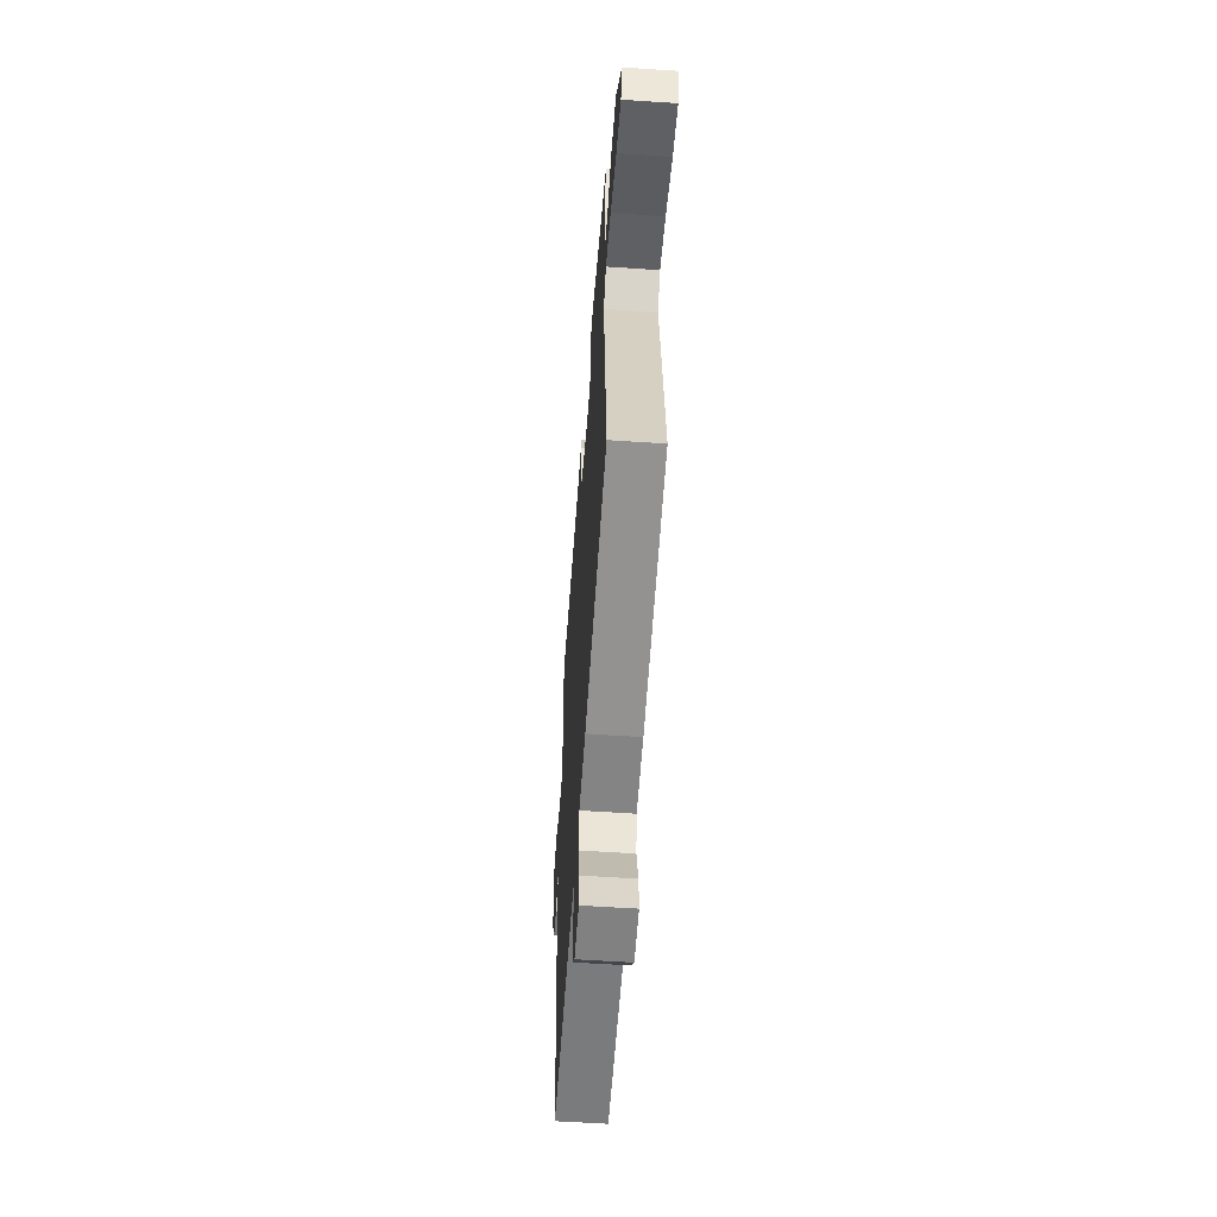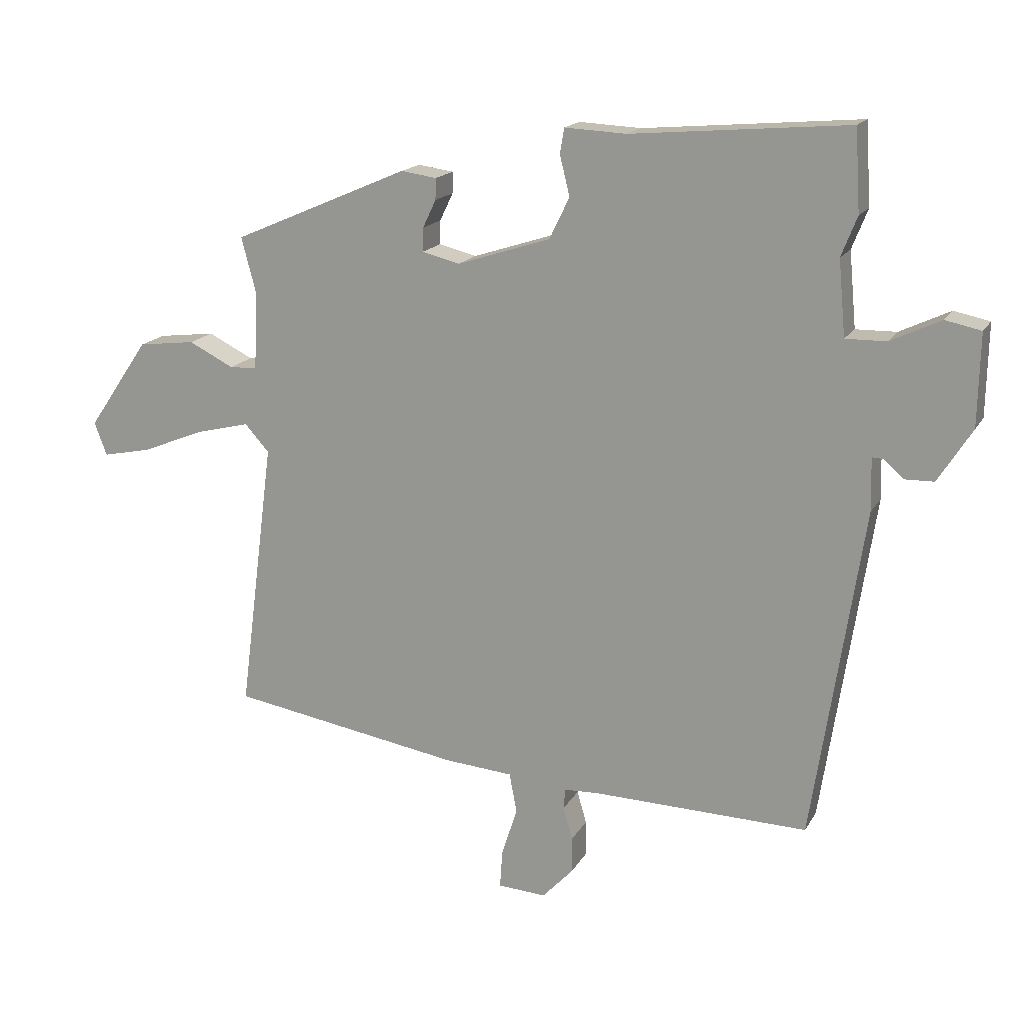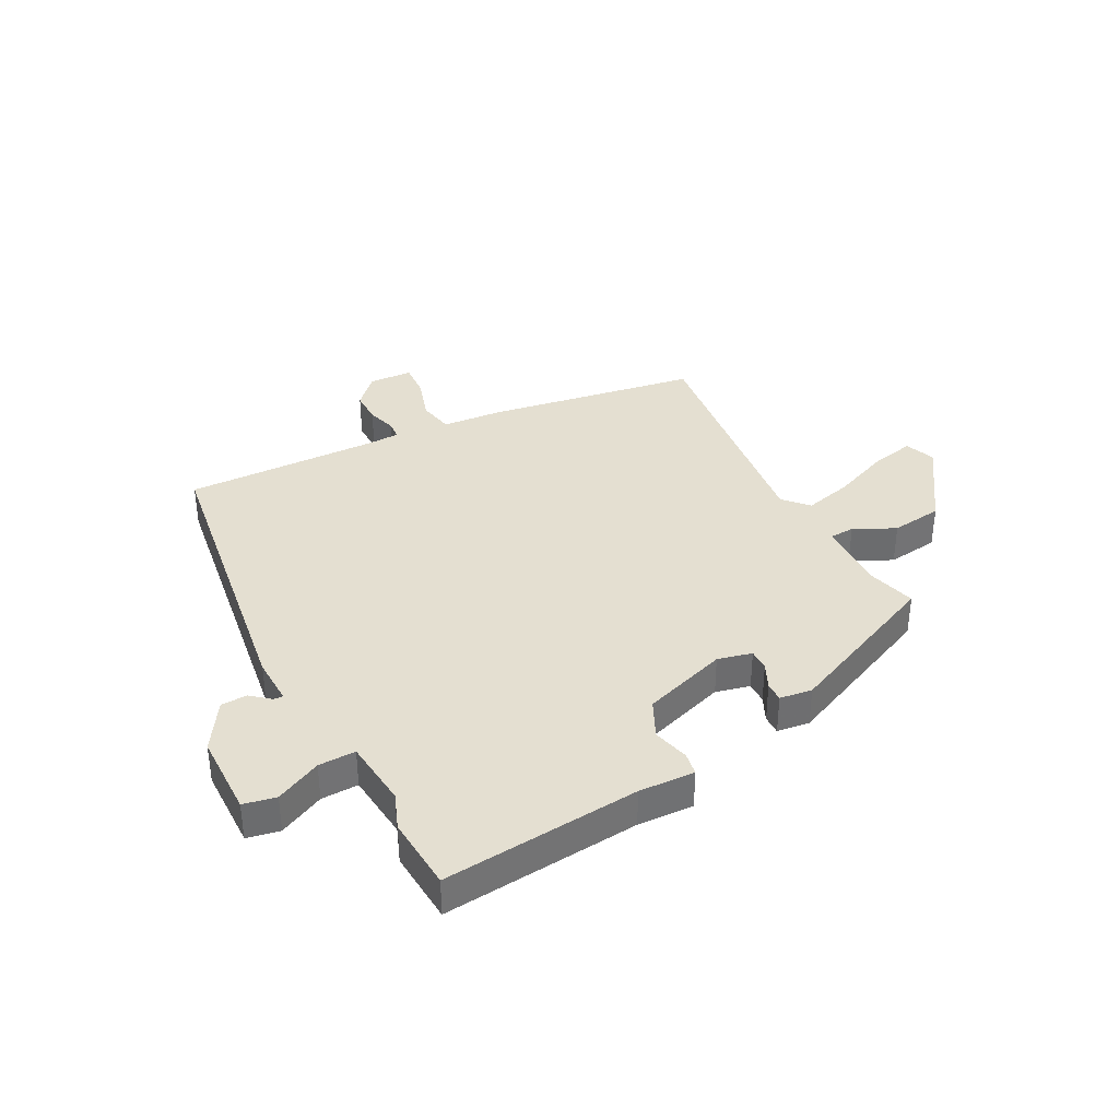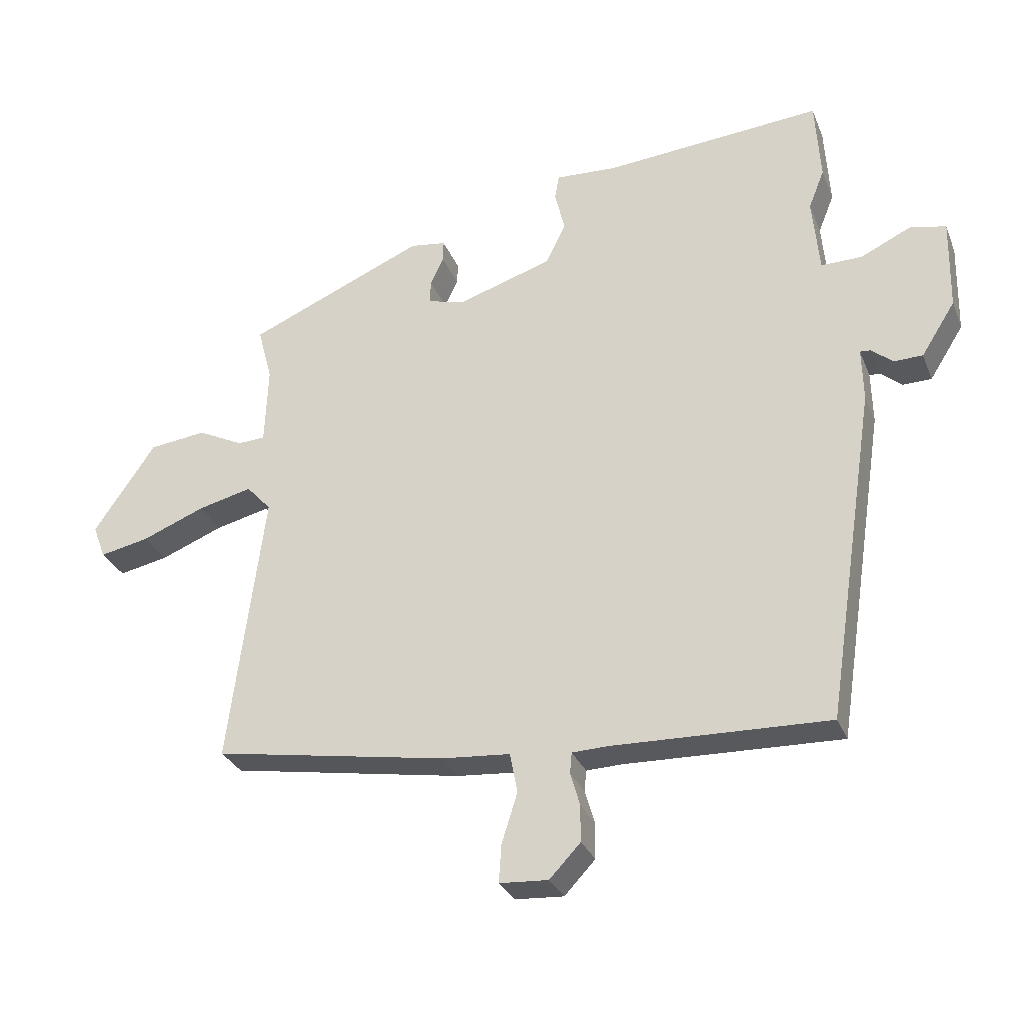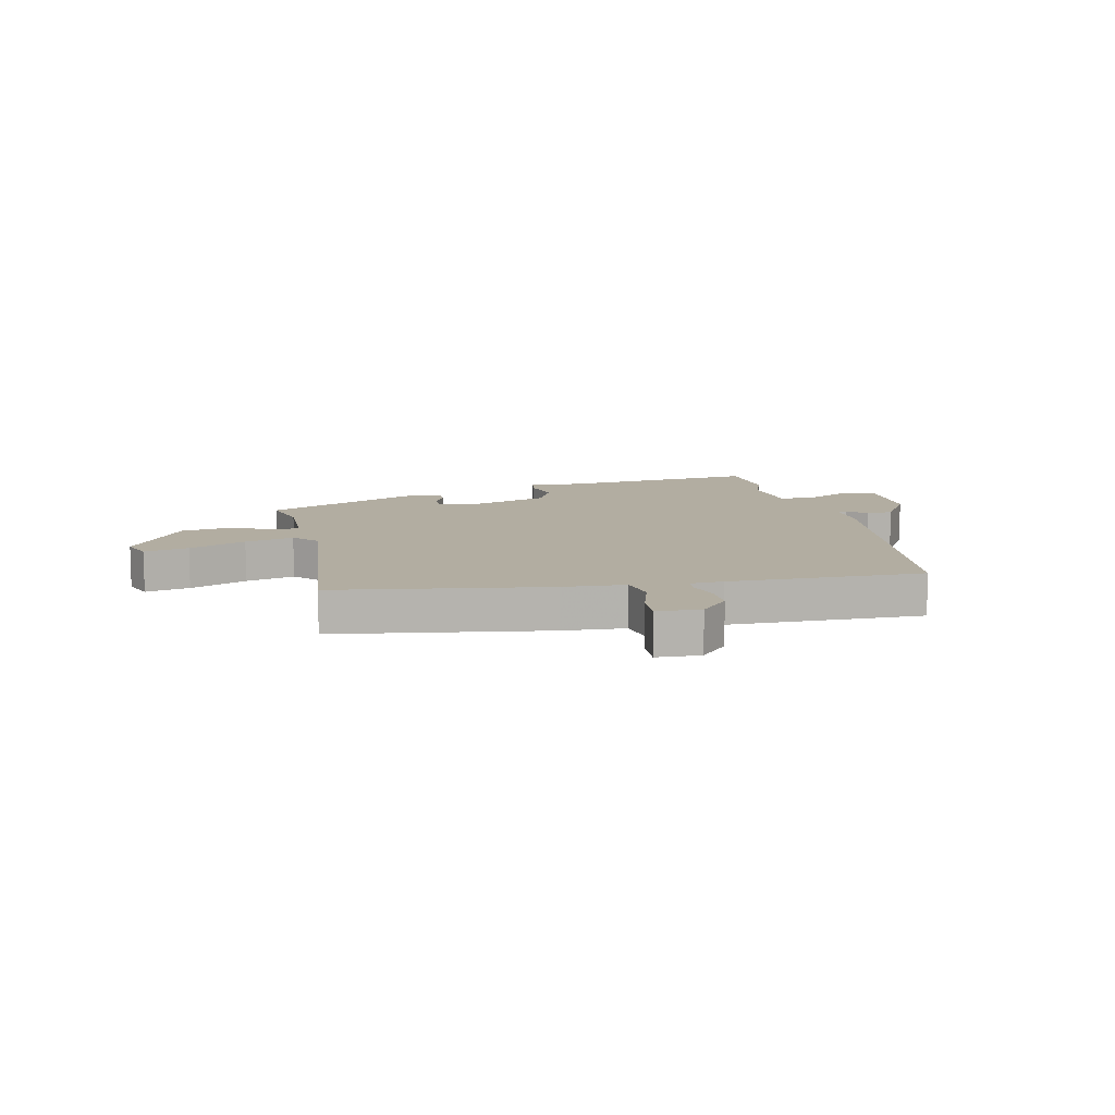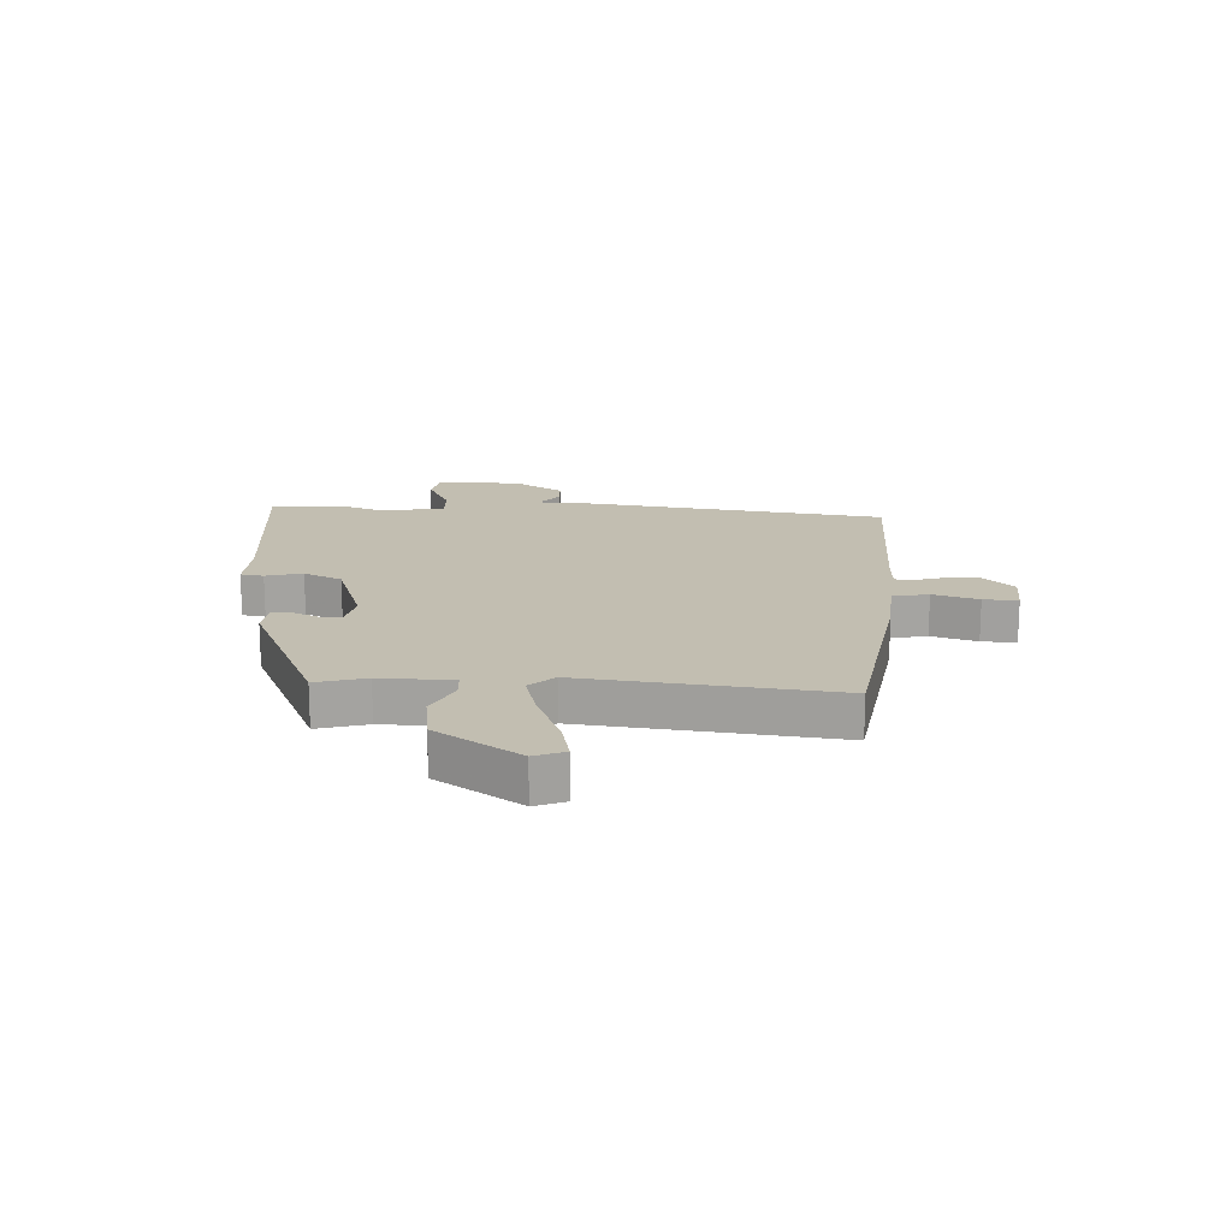
<metadata>
{"format":"obj","ext":"obj","renderer":"f3d","projection":"perspective","resolution":1024,"background":"white","views":[{"elev":-56.7,"azim":86.0,"up":"+Z"},{"elev":16.6,"azim":-159.3,"up":"+Z"},{"elev":36.6,"azim":-28.2,"up":"+Y"},{"elev":-29.9,"azim":-160.6,"up":"+Z"},{"elev":10.5,"azim":166.5,"up":"+Y"},{"elev":17.1,"azim":92.0,"up":"+Y"}]}
</metadata>
<code>
v 0.495 0.07 0.343
v 0.472 0.07 0.256
v 0.477 0.07 0.13
v 0.521 0.07 0.128
v 0.593 0.07 0.164
v 0.684 0.07 0.153
v 0.782 0.07 0.01
v 0.762 0.07 -0.043
v 0.684 0.07 -0.027
v 0.584 0.07 0.013
v 0.498 0.07 0.034
v 0.459 0.07 -0.009
v 0.515 0.07 -0.444
v 0.145 0.07 -0.507
v 0.036 0.07 -0.516
v 0.024 0.07 -0.579
v 0.049 0.07 -0.658
v 0.053 0.07 -0.718
v -0.024 0.07 -0.723
v -0.073 0.07 -0.671
v -0.073 0.07 -0.613
v -0.058 0.07 -0.561
v -0.061 0.07 -0.528
v -0.118 0.07 -0.526
v -0.46 0.07 -0.536
v -0.541 0.07 -0.006
v -0.539 0.07 0.078
v -0.556 0.07 0.077
v -0.589 0.07 0.049
v -0.635 0.07 0.05
v -0.689 0.07 0.135
v -0.692 0.07 0.281
v -0.635 0.07 0.293
v -0.555 0.07 0.255
v -0.49 0.07 0.254
v -0.479 0.07 0.374
v -0.504 0.07 0.437
v -0.496 0.07 0.567
v -0.15 0.07 0.538
v -0.052 0.07 0.543
v -0.045 0.07 0.503
v -0.061 0.07 0.439
v -0.029 0.07 0.373
v 0.12 0.07 0.325
v 0.18 0.07 0.34
v 0.179 0.07 0.378
v 0.158 0.07 0.422
v 0.157 0.07 0.456
v 0.214 0.07 0.464
v 0.495 0 0.343
v 0.472 0 0.256
v 0.477 0 0.13
v 0.521 0 0.128
v 0.593 0 0.164
v 0.684 0 0.153
v 0.782 0 0.01
v 0.762 0 -0.043
v 0.684 0 -0.027
v 0.584 0 0.013
v 0.498 0 0.034
v 0.459 0 -0.009
v 0.515 0 -0.444
v 0.145 0 -0.507
v 0.036 0 -0.516
v 0.024 0 -0.579
v 0.049 0 -0.658
v 0.053 0 -0.718
v -0.024 0 -0.723
v -0.073 0 -0.671
v -0.073 0 -0.613
v -0.058 0 -0.561
v -0.061 0 -0.528
v -0.118 0 -0.526
v -0.46 0 -0.536
v -0.541 0 -0.006
v -0.539 0 0.078
v -0.556 0 0.077
v -0.589 0 0.049
v -0.635 0 0.05
v -0.689 0 0.135
v -0.692 0 0.281
v -0.635 0 0.293
v -0.555 0 0.255
v -0.49 0 0.254
v -0.479 0 0.374
v -0.504 0 0.437
v -0.496 0 0.567
v -0.15 0 0.538
v -0.052 0 0.543
v -0.045 0 0.503
v -0.061 0 0.439
v -0.029 0 0.373
v 0.12 0 0.325
v 0.18 0 0.34
v 0.179 0 0.378
v 0.158 0 0.422
v 0.157 0 0.456
v 0.214 0 0.464
f 49 1 2
f 48 49 2
f 47 48 2
f 46 47 2
f 45 46 2 3
f 44 45 3
f 43 44 3
f 39 40 41 42
f 39 42 43
f 38 39 43
f 37 38 43
f 36 37 43
f 35 36 43 3
f 32 33 34
f 31 32 34
f 30 31 34
f 29 30 34
f 28 29 34
f 27 28 34 35
f 27 35 3
f 26 27 3
f 25 26 3
f 24 25 3
f 20 21 22
f 19 20 22
f 18 19 22
f 17 18 22
f 16 17 22
f 15 16 22 23
f 12 13 14 15
f 24 3 4
f 23 24 4
f 15 23 4
f 12 15 4
f 8 9 10
f 7 8 10
f 6 7 10
f 5 6 10
f 4 5 10
f 4 10 11
f 4 11 12
f 51 50 98
f 51 98 97
f 51 97 96
f 51 96 95
f 52 51 95 94
f 52 94 93
f 52 93 92
f 91 90 89 88
f 92 91 88
f 92 88 87
f 92 87 86
f 92 86 85
f 52 92 85 84
f 83 82 81
f 83 81 80
f 83 80 79
f 83 79 78
f 83 78 77
f 84 83 77 76
f 52 84 76
f 52 76 75
f 52 75 74
f 52 74 73
f 71 70 69
f 71 69 68
f 71 68 67
f 71 67 66
f 71 66 65
f 72 71 65 64
f 64 63 62 61
f 53 52 73
f 53 73 72
f 53 72 64
f 53 64 61
f 59 58 57
f 59 57 56
f 59 56 55
f 59 55 54
f 59 54 53
f 60 59 53
f 61 60 53
f 1 50 51 2
f 2 51 52 3
f 3 52 53 4
f 4 53 54 5
f 5 54 55 6
f 6 55 56 7
f 7 56 57 8
f 8 57 58 9
f 9 58 59 10
f 10 59 60 11
f 11 60 61 12
f 12 61 62 13
f 13 62 63 14
f 14 63 64 15
f 15 64 65 16
f 16 65 66 17
f 17 66 67 18
f 18 67 68 19
f 19 68 69 20
f 20 69 70 21
f 21 70 71 22
f 22 71 72 23
f 23 72 73 24
f 24 73 74 25
f 25 74 75 26
f 26 75 76 27
f 27 76 77 28
f 28 77 78 29
f 29 78 79 30
f 30 79 80 31
f 31 80 81 32
f 32 81 82 33
f 33 82 83 34
f 34 83 84 35
f 35 84 85 36
f 36 85 86 37
f 37 86 87 38
f 38 87 88 39
f 39 88 89 40
f 40 89 90 41
f 41 90 91 42
f 42 91 92 43
f 43 92 93 44
f 44 93 94 45
f 45 94 95 46
f 46 95 96 47
f 47 96 97 48
f 48 97 98 49
f 49 98 50 1

</code>
